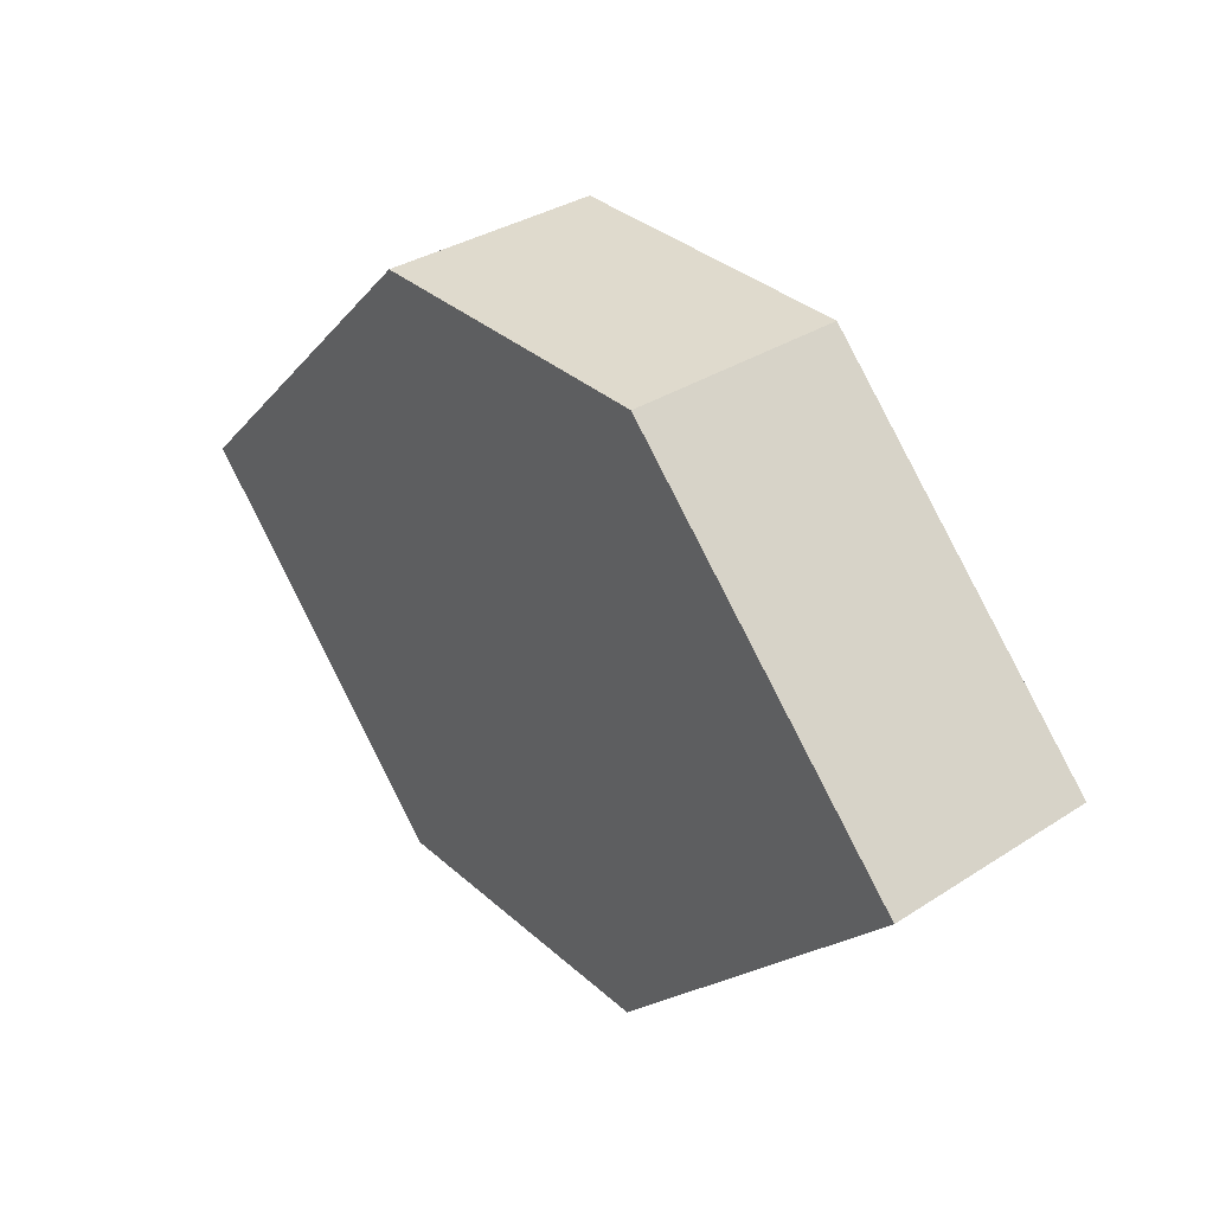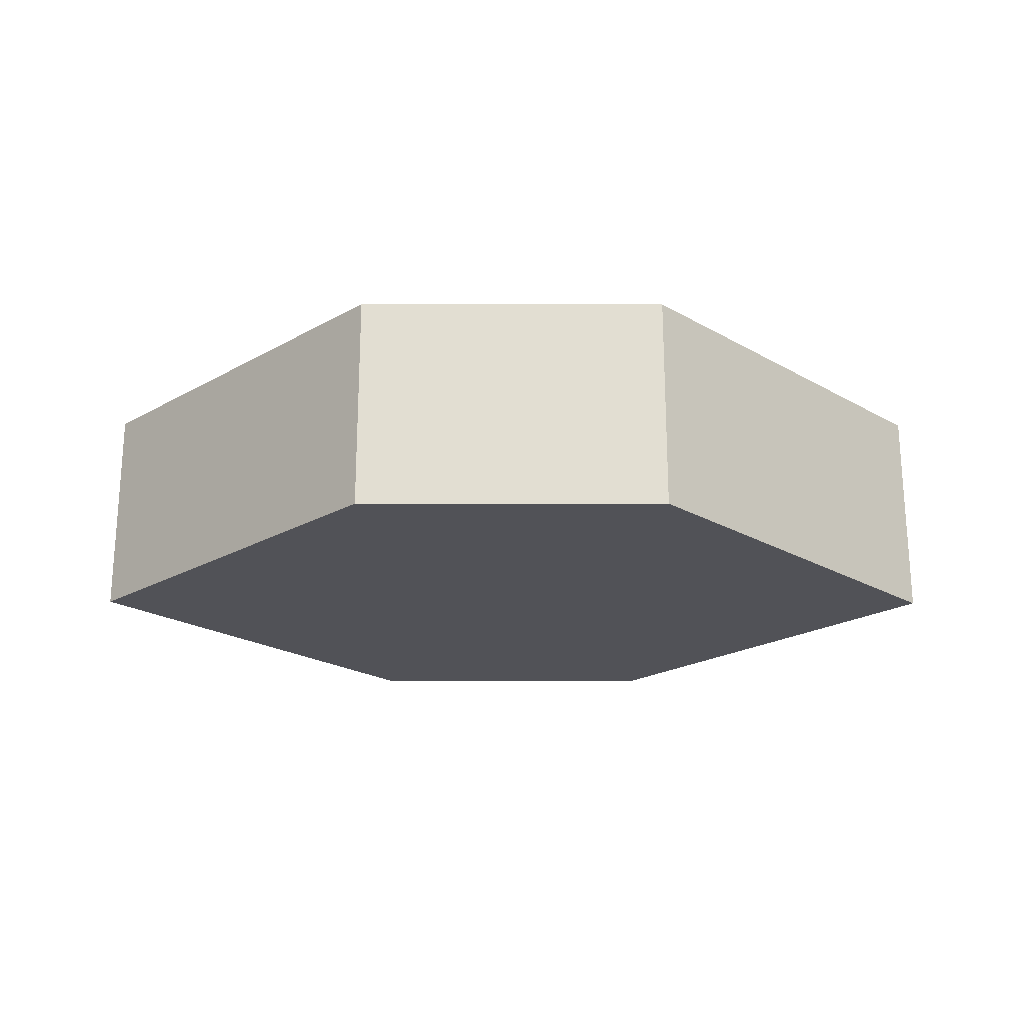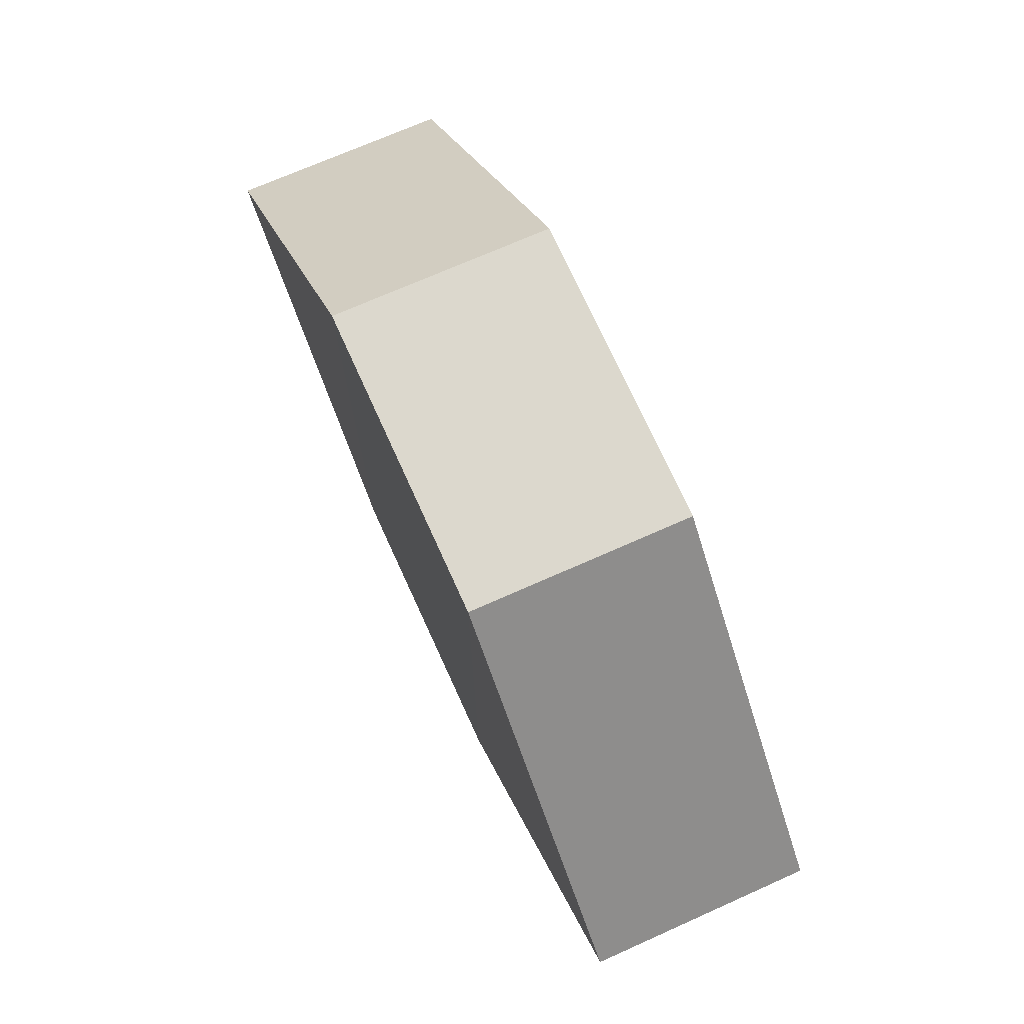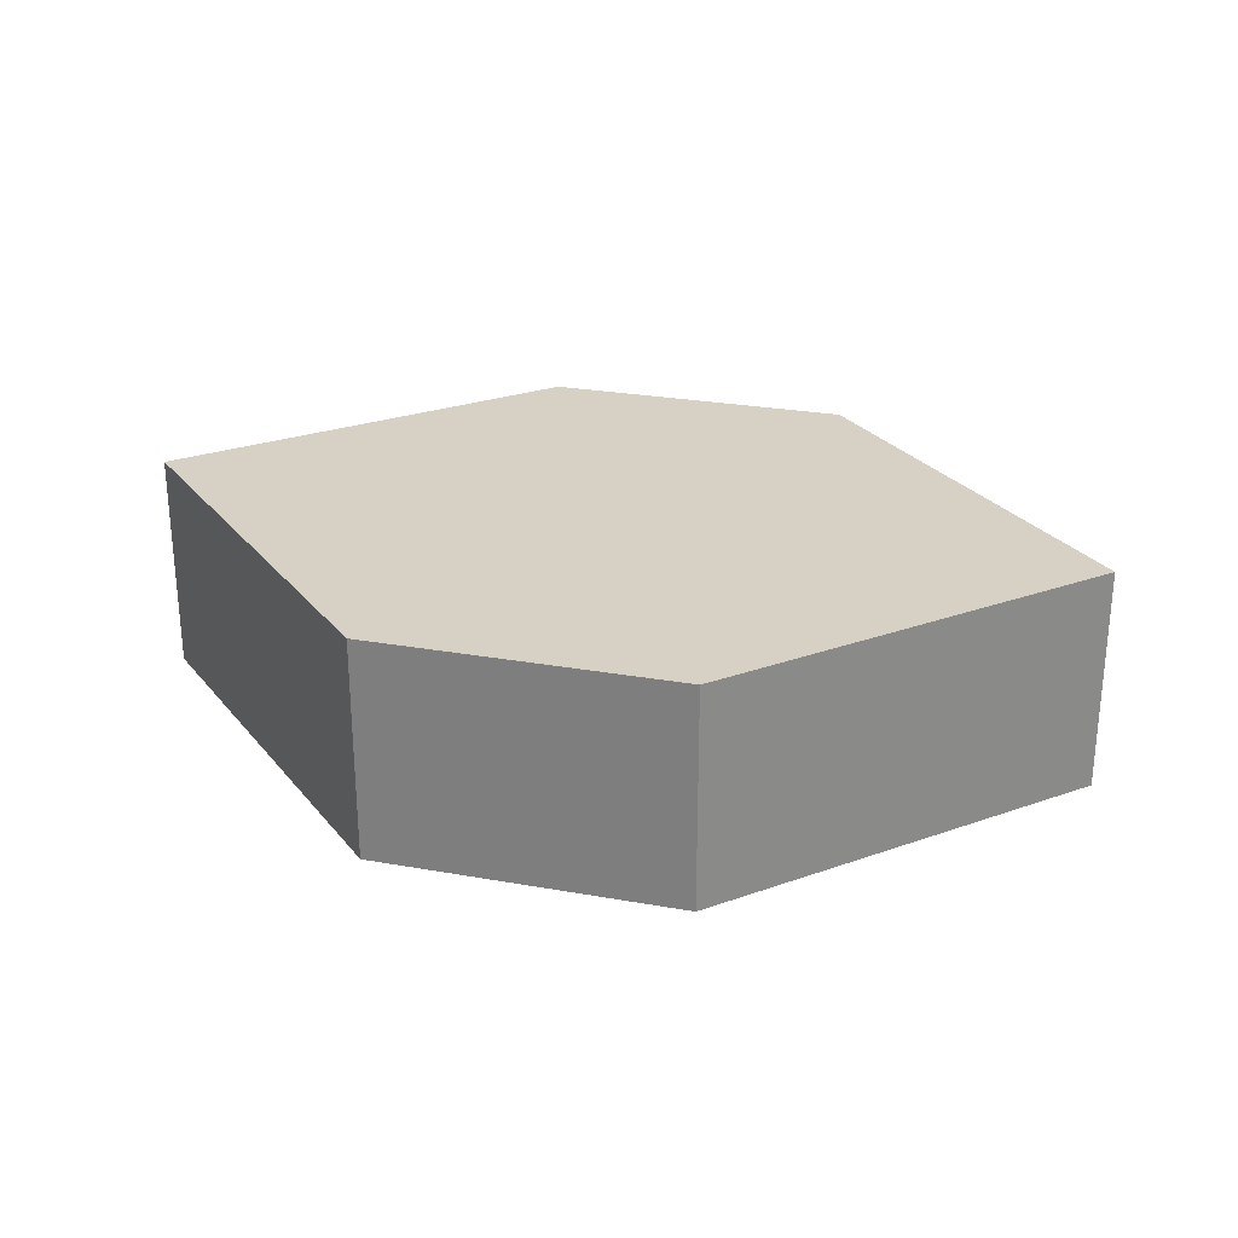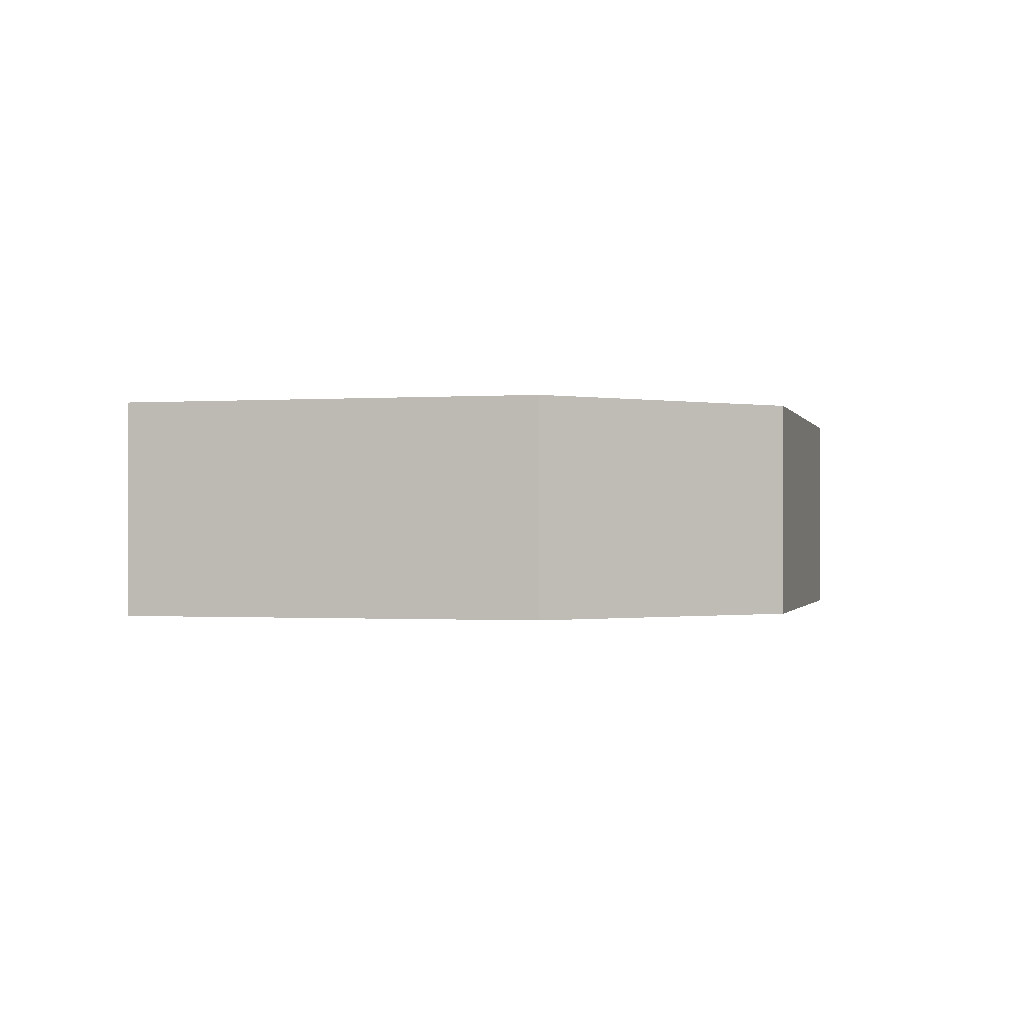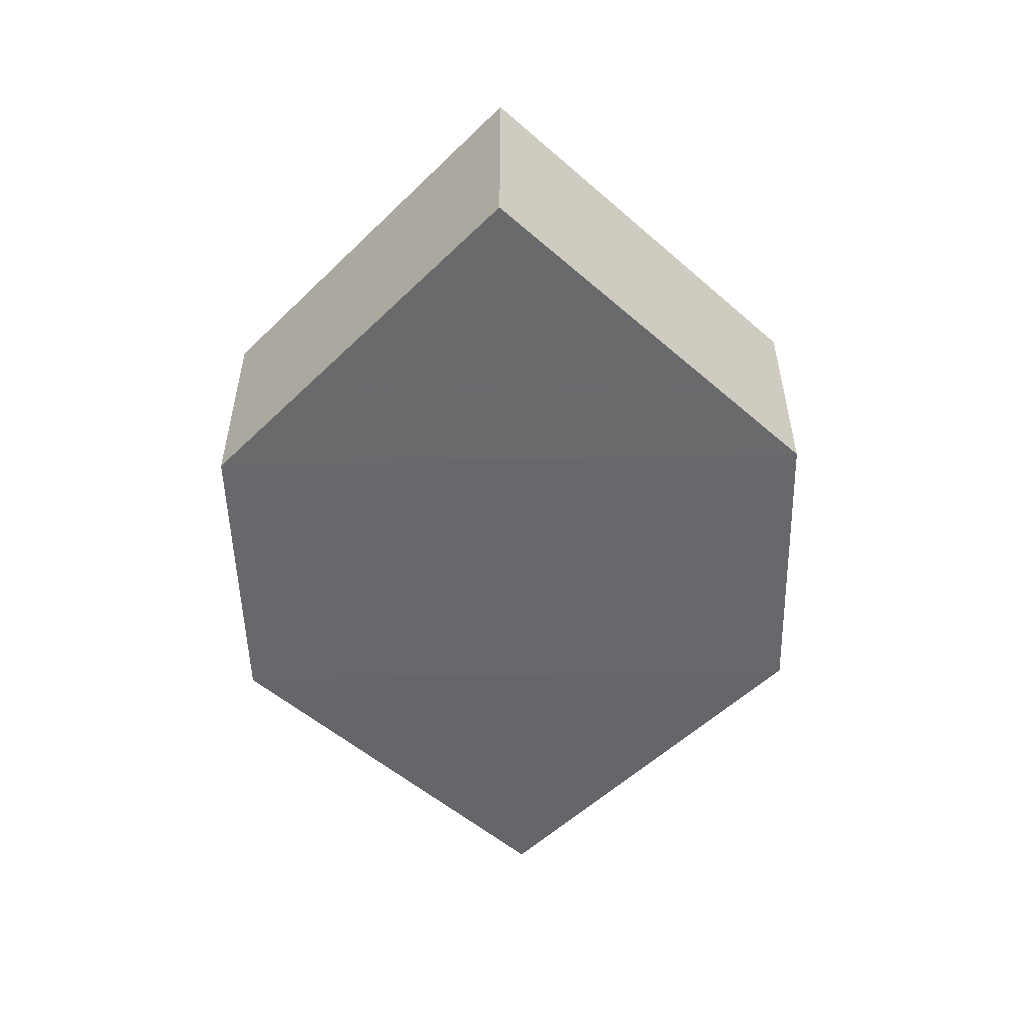
<metadata>
{"format":"obj","ext":"obj","renderer":"f3d","projection":"perspective","resolution":1024,"background":"white","views":[{"elev":33.6,"azim":-130.1,"up":"+Y"},{"elev":-21.7,"azim":-0.2,"up":"+Z"},{"elev":73.0,"azim":65.7,"up":"+Y"},{"elev":26.7,"azim":15.9,"up":"+Z"},{"elev":-0.7,"azim":149.3,"up":"+Z"},{"elev":-52.2,"azim":91.5,"up":"+Z"}]}
</metadata>
<code>
o 8459
v 2241 1884 16.41
v 2241 1884 16.41
v 2241 1884 16.41
v 2241 1884 16.41
v 2241 1884 16.41
v 2241 1884 16.41
v 2241 1884 16.41
v 2241 1884 16.41
v 2241 1884 16.41
v 2241 1884 16.41
v 2241 1884 16.41
v 2241 1884 16.41
v 2241 1884 16.41
v 2241 1884 16.41
v 2241 1884 16.41
v 2241 1884 16.41
v 2241 1884 16.41
v 2241 1884 16.41
v 2241 1884 16.41
v 2241 1884 16.41
v 2241 1884 16.41
v 2241 1884 16.41
v 2241 1884 16.41
v 2241 1884 16.41
v 2241 1884 16.41
v 2241 1884 16.41
v 2241 1884 16.41
v 2241 1884 16.41
v 2241 1884 16.41
v 2241 1884 16.41
v 2241 1884 16.41
v 2241 1884 16.41
f 1 2 3
f 4 3 2
f 5 1 6
f 7 4 8
f 8 9 10
f 11 12 10
f 13 9 14
f 6 15 16
f 17 18 16
f 17 13 19
f 20 15 21
f 22 20 19
f 11 20 23
f 24 13 23
f 19 2 25
f 26 27 25
f 23 28 29
f 30 31 29
f 4 28 32
f 1 32 28

</code>
